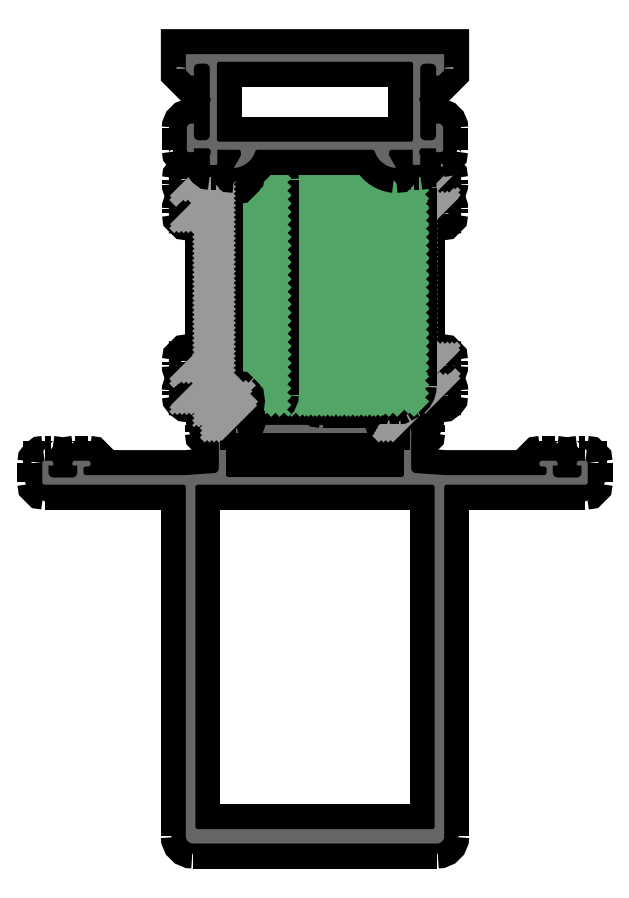
<metadata>
{"format":"dxf","ext":"dxf","renderer":"ezdxf+matplotlib","layout":"modelspace","background":"white","min_lineweight":24,"dpi":150}
</metadata>
<code>
0
SECTION
2
ENTITIES
0
POINT
8
FANGPUNKTE
10
0
20
0
30
0
0
POINT
8
FANGPUNKTE
10
30
20
0
30
0
0
POINT
8
FANGPUNKTE
10
30
20
-75
30
0
0
POINT
8
FANGPUNKTE
10
84
20
-75
30
0
0
POINT
8
FANGPUNKTE
10
84
20
0
30
0
0
POINT
8
FANGPUNKTE
10
114
20
0
30
0
0
POINT
8
FANGPUNKTE
10
114
20
5
30
0
0
POINT
8
FANGPUNKTE
10
79
20
5
30
0
0
POINT
8
FANGPUNKTE
10
79
20
18.25
30
0
0
POINT
8
FANGPUNKTE
10
84
20
18.25
30
0
0
POINT
8
FANGPUNKTE
10
84
20
26.24
30
0
0
POINT
8
FANGPUNKTE
10
79
20
26.24
30
0
0
POINT
8
FANGPUNKTE
10
79
20
56.25
30
0
0
POINT
8
FANGPUNKTE
10
84
20
56.25
30
0
0
POINT
8
FANGPUNKTE
10
84
20
89.98
30
0
0
POINT
8
FANGPUNKTE
10
30
20
89.98
30
0
0
POINT
8
FANGPUNKTE
10
30
20
56.26
30
0
0
POINT
8
FANGPUNKTE
10
35
20
56.25
30
0
0
POINT
8
FANGPUNKTE
10
35
20
26.24
30
0
0
POINT
8
FANGPUNKTE
10
30
20
26.24
30
0
0
POINT
8
FANGPUNKTE
10
30
20
5
30
0
0
POINT
8
FANGPUNKTE
10
0
20
5
30
0
0
INSERT
8
0S-Alu contour
2
441540__01FFC576_C882_49D5_AAB1_0DCB8C0202FF_
10
0
20
0
30
0
0
ENDSEC
0
EOF

</code>
